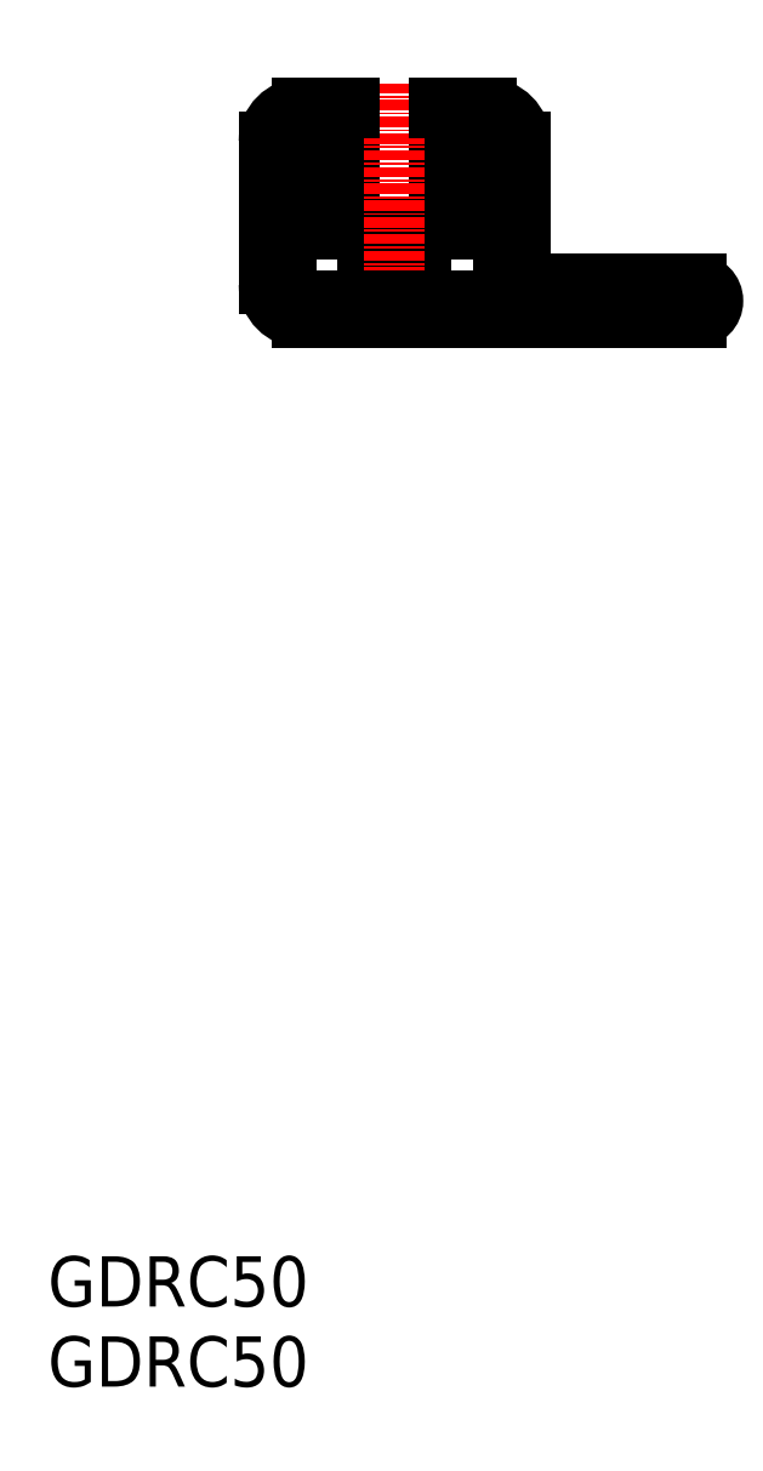
<metadata>
{"format":"dxf","ext":"dxf","renderer":"ezdxf+matplotlib","layout":"modelspace","background":"white","min_lineweight":24,"dpi":150}
</metadata>
<code>
0
SECTION
2
ENTITIES
0
TEXT
8
0
10
-286
20
-50
30
0
40
6
1
GDRC50
0
TEXT
8
0
10
-286
20
-59.56
30
0
40
6
1
GDRC50
0
LINE
8
0
10
-249.9
20
84.2
30
0
11
-252.8
21
84.2
31
0
0
LINE
8
0
10
-252.8
20
78.6
30
0
11
-247.8
21
78.6
31
0
0
LINE
8
0
10
-252.8
20
84.2
30
0
11
-252.8
21
78.6
31
0
0
LINE
8
0
10
-236.3
20
78.6
30
0
11
-241.4
21
78.6
31
0
0
LINE
8
0
10
-249.9
20
84.2
30
0
11
-249.9
21
93.1
31
0
0
LINE
8
0
10
-247.8
20
77.1
30
0
11
-244.6
21
77.1
31
0
0
LINE
8
0
10
-247.8
20
78.6
30
0
11
-247.8
21
77.1
31
0
0
LINE
8
0
10
-241.4
20
78.6
30
0
11
-241.4
21
77.1
31
0
0
LINE
8
0
10
-241.4
20
77.1
30
0
11
-244.6
21
77.1
31
0
0
LINE
8
0
10
-239.2
20
84.2
30
0
11
-239.2
21
93.1
31
0
0
LINE
8
0
10
-236.3
20
84.2
30
0
11
-236.3
21
78.6
31
0
0
LINE
8
0
10
-239.2
20
84.2
30
0
11
-236.3
21
84.2
31
0
0
ARC
8
0
10
-233.6
20
89.1
30
0
40
4
50
0
51
90
0
ARC
8
0
10
-233.6
20
89.1
30
0
40
2
50
0
51
90
0
ARC
8
0
10
-255.6
20
89.1
30
0
40
4
50
90
51
180
0
ARC
8
0
10
-255.6
20
89.1
30
0
40
2
50
90
51
180
0
LINE
8
CENTER
10
-244.6
20
96.1
30
0
11
-244.6
21
65.1
31
0
0
LINE
8
0
10
-210.6
20
70.1
30
0
11
-244.6
21
70.1
31
0
0
LINE
8
0
10
-208.6
20
68.1
30
0
11
-244.6
21
68.1
31
0
0
LINE
8
0
10
-208.6
20
72.1
30
0
11
-229.6
21
72.1
31
0
0
ARC
8
0
10
-255.6
20
72.1
30
0
40
4
50
180
51
270
0
LINE
8
0
10
-255.6
20
68.1
30
0
11
-244.6
21
68.1
31
0
0
LINE
8
0
10
-255.6
20
70.1
30
0
11
-244.6
21
70.1
31
0
0
LINE
8
0
10
-259.6
20
89.1
30
0
11
-259.6
21
72.1
31
0
0
LINE
8
0
10
-257.6
20
89.1
30
0
11
-257.6
21
72.1
31
0
0
ARC
8
0
10
-255.6
20
72.1
30
0
40
2
50
180
51
270
0
LINE
8
0
10
-231.6
20
89.1
30
0
11
-231.6
21
70.1
31
0
0
LINE
8
0
10
-229.6
20
89.1
30
0
11
-229.6
21
72.1
31
0
0
ARC
8
0
10
-229.6
20
72.1
30
0
40
2
50
180
51
270
0
ARC
8
0
10
-208.6
20
70.1
30
0
40
2
50
270
51
90
0
LINE
8
0
10
-252.5
20
91.1
30
0
11
-255.6
21
91.1
31
0
0
LINE
8
0
10
-249.9
20
93.1
30
0
11
-255.6
21
93.1
31
0
0
LINE
8
0
10
-252.5
20
93.1
30
0
11
-252.5
21
91.1
31
0
0
LINE
8
0
10
-236.7
20
91.1
30
0
11
-233.6
21
91.1
31
0
0
LINE
8
0
10
-239.2
20
93.1
30
0
11
-233.6
21
93.1
31
0
0
LINE
8
0
10
-236.7
20
93.1
30
0
11
-236.7
21
91.1
31
0
0
ENDSEC
0
EOF

</code>
